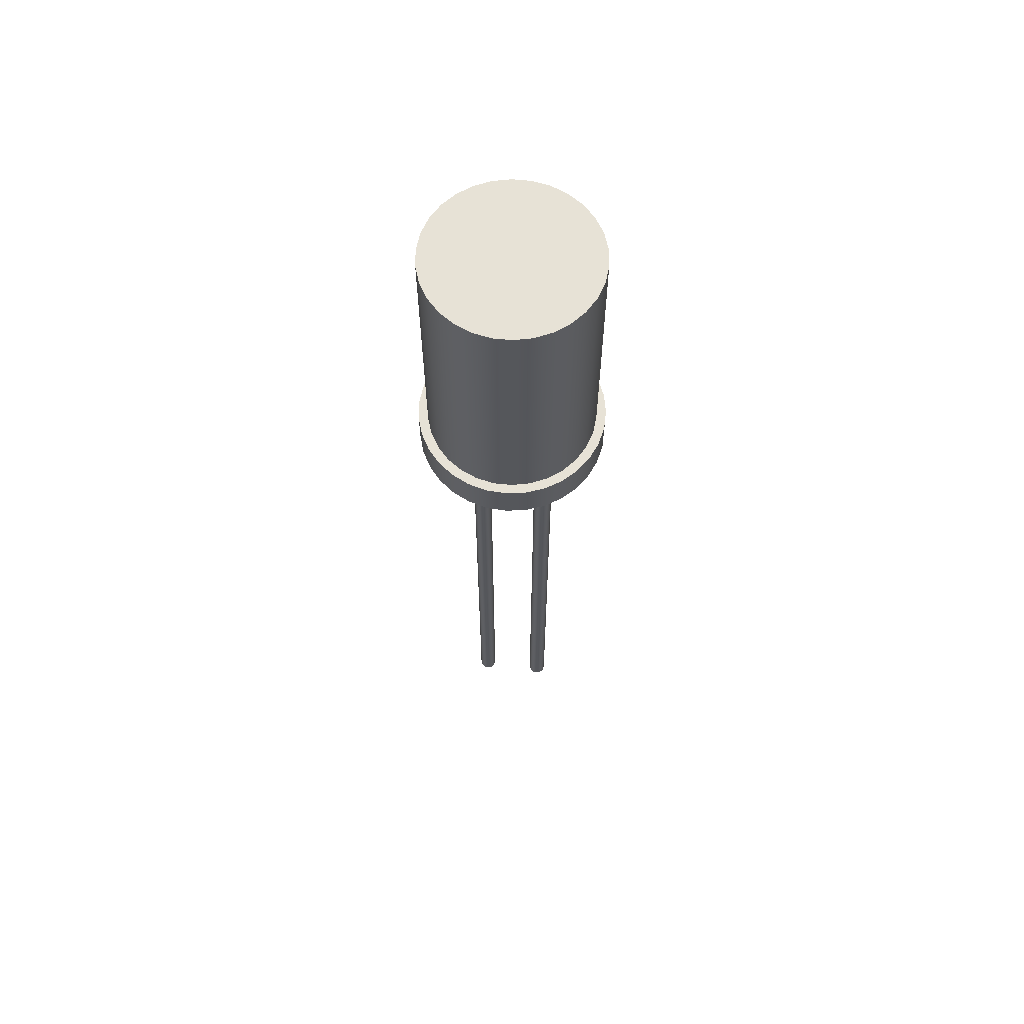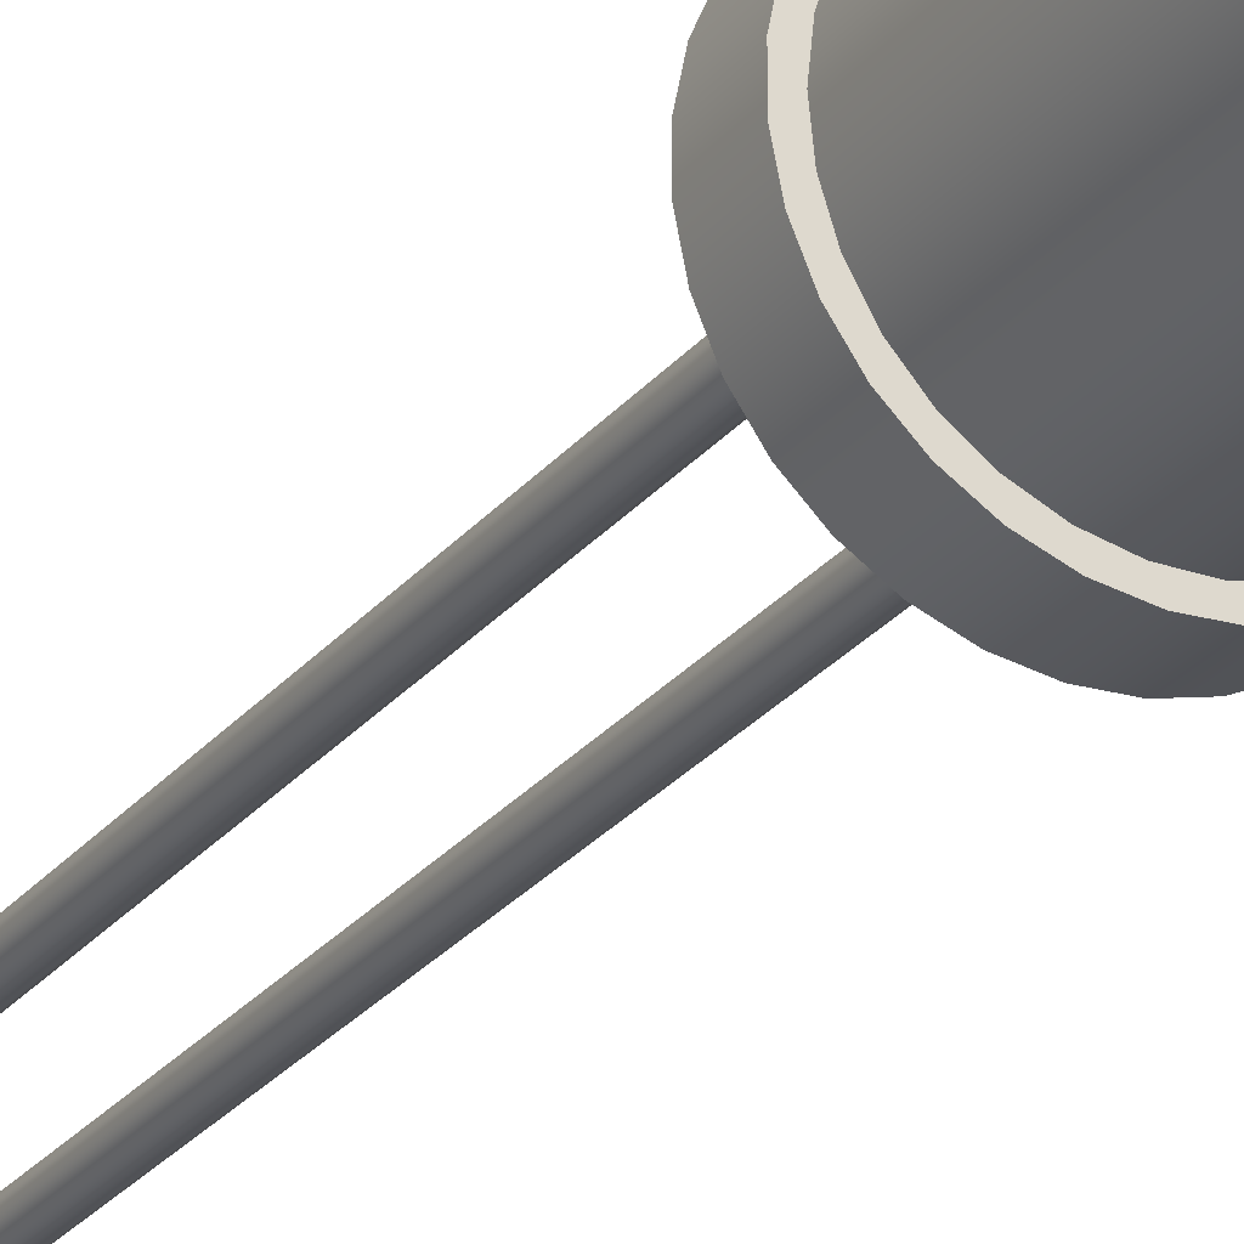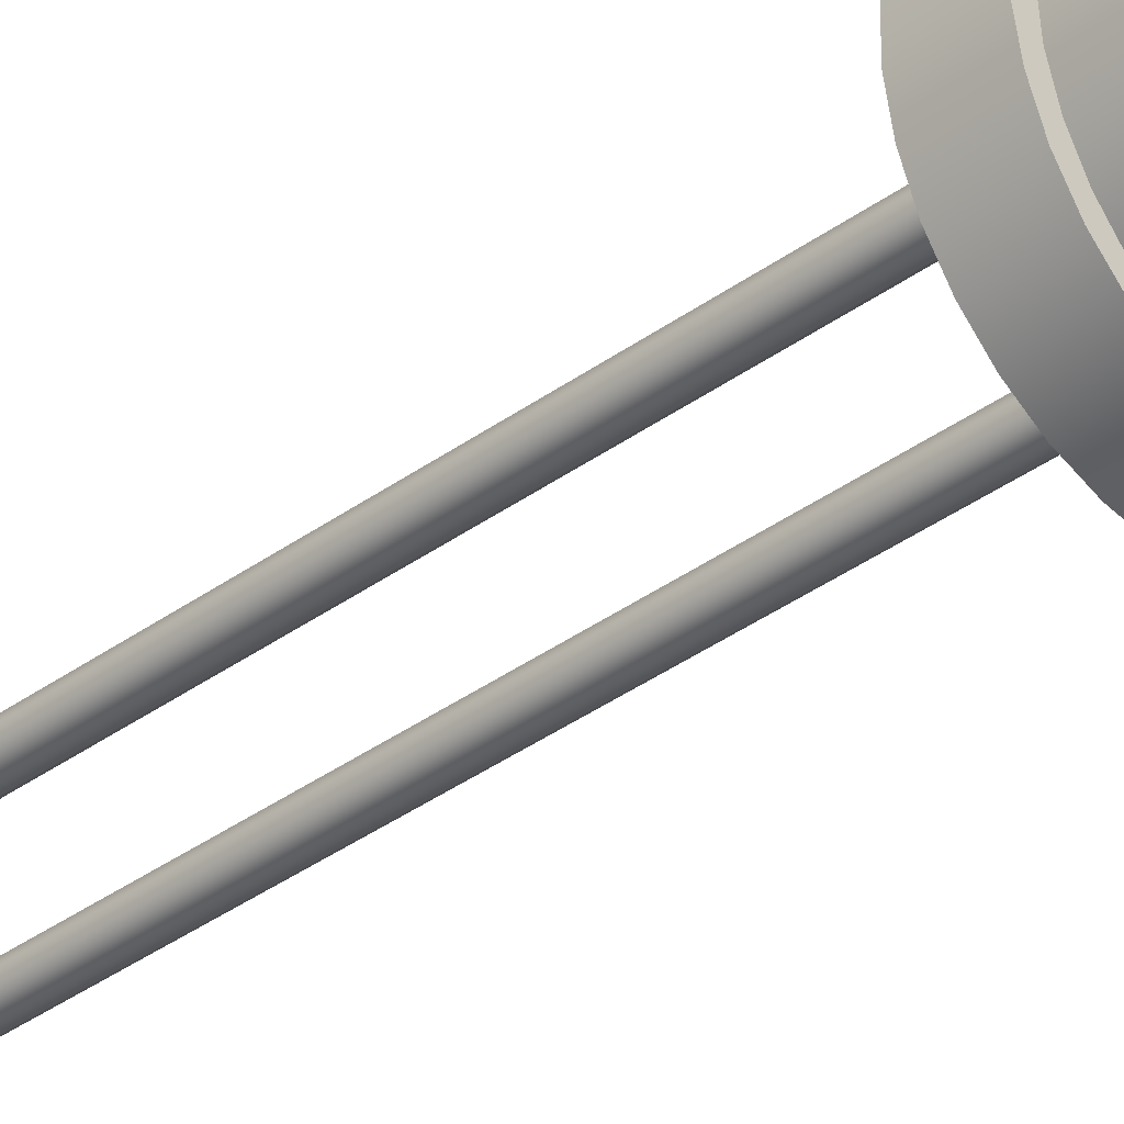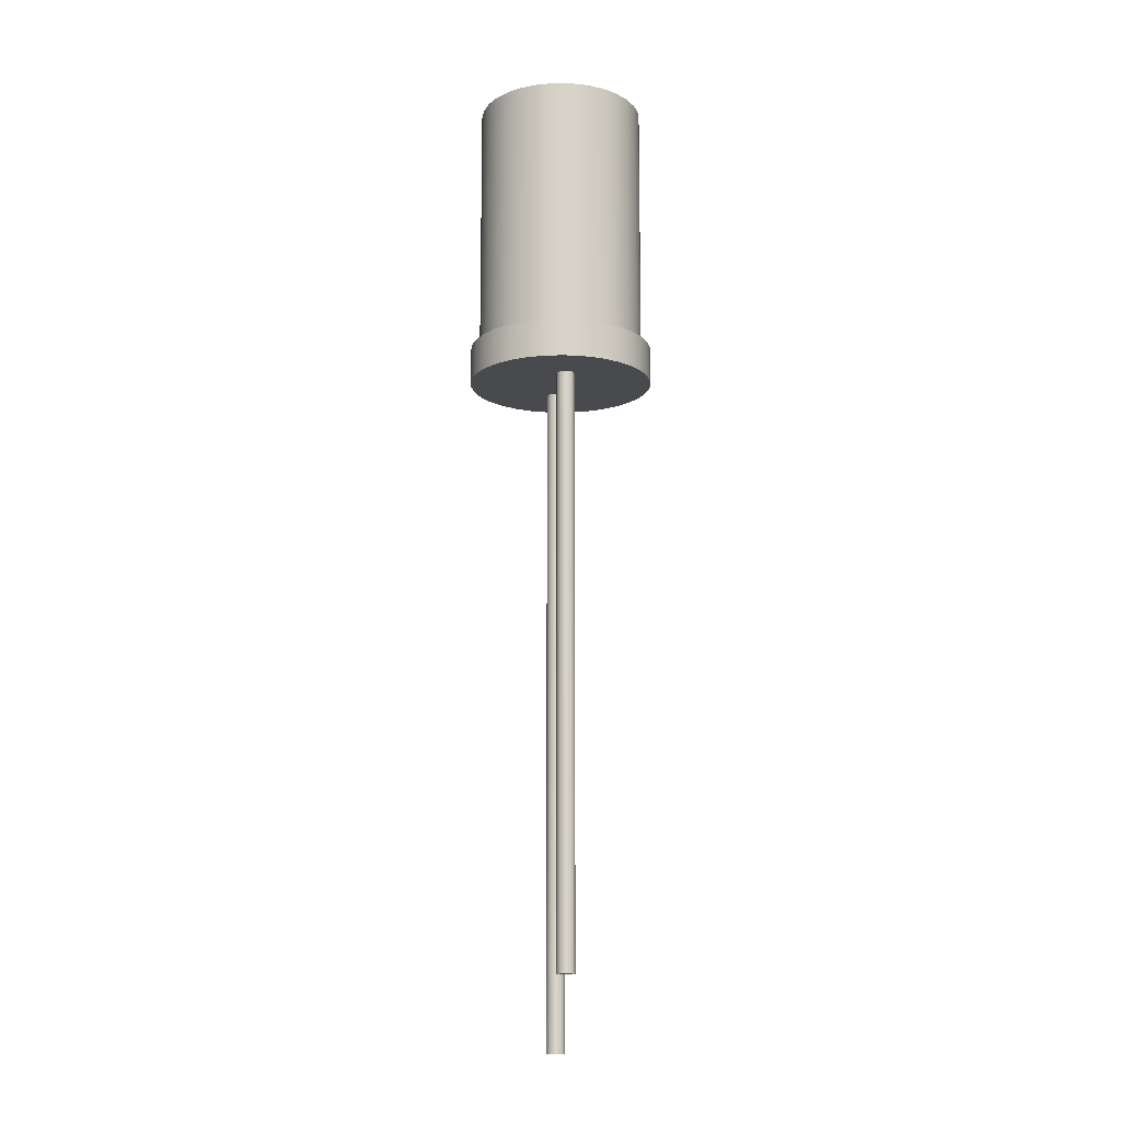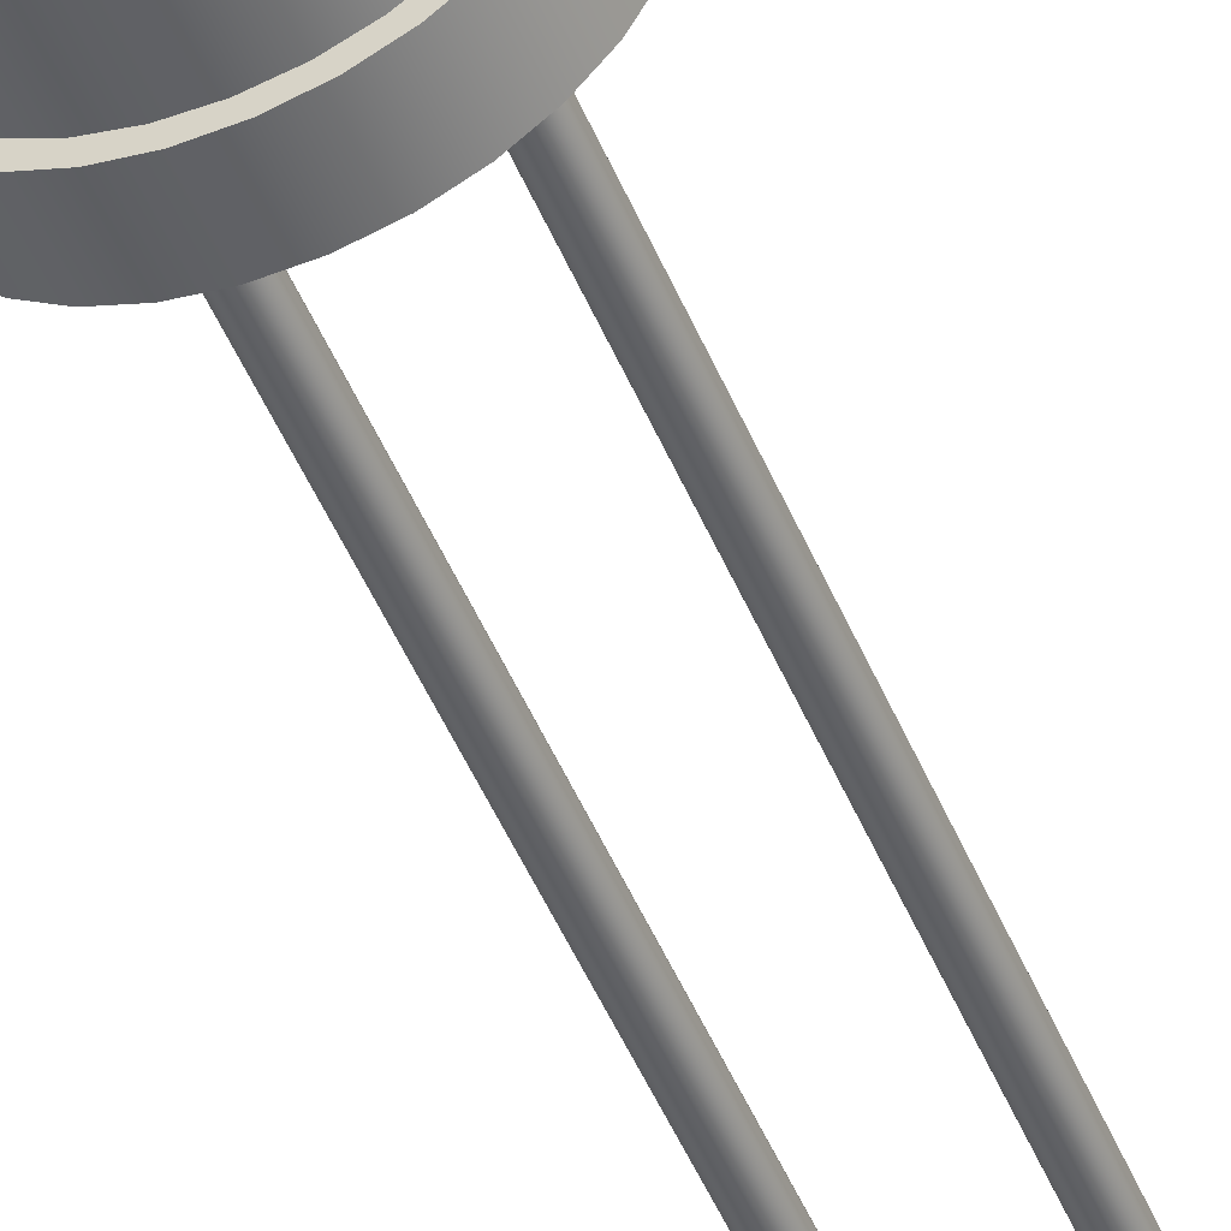
<metadata>
{"format":"obj","ext":"obj","renderer":"f3d","projection":"perspective","resolution":1024,"background":"white","views":[{"elev":63.1,"azim":29.9,"up":"+Y"},{"elev":-25.8,"azim":150.8,"up":"+Z"},{"elev":-36.1,"azim":133.8,"up":"+Z"},{"elev":-13.3,"azim":82.4,"up":"+Y"},{"elev":-48.2,"azim":-158.1,"up":"+Z"}]}
</metadata>
<code>
v -0.125 -1.8 3.062e-18
v -0.1202 -1.8 0.01469
v -0.1077 -1.8 0.02378
v -0.09227 -1.8 0.02378
v -0.07977 -1.8 0.01469
v -0.075 -1.8 0
v -0.07977 -1.8 -0.01469
v -0.09227 -1.8 -0.02378
v -0.1077 -1.8 -0.02378
v -0.1202 -1.8 -0.01469
v -0.125 0 3.062e-18
v -0.1202 0 -0.01469
v -0.1077 0 -0.02378
v -0.09227 0 -0.02378
v -0.07977 0 -0.01469
v -0.075 0 0
v -0.07977 0 0.01469
v -0.09227 0 0.02378
v -0.1077 0 0.02378
v -0.1202 0 0.01469
v -0.125 0 3.062e-18
v -0.125 -1.8 3.062e-18
v -0.125 -1.8 3.062e-18
v -0.1202 -1.8 -0.01469
v -0.1077 -1.8 -0.02378
v -0.09227 -1.8 -0.02378
v -0.07977 -1.8 -0.01469
v -0.075 -1.8 0
v -0.07977 -1.8 0.01469
v -0.09227 -1.8 0.02378
v -0.1077 -1.8 0.02378
v -0.1202 -1.8 0.01469
v 0.075 -1.6 3.062e-18
v 0.07977 -1.6 0.01469
v 0.09227 -1.6 0.02378
v 0.1077 -1.6 0.02378
v 0.1202 -1.6 0.01469
v 0.125 -1.6 0
v 0.1202 -1.6 -0.01469
v 0.1077 -1.6 -0.02378
v 0.09227 -1.6 -0.02378
v 0.07977 -1.6 -0.01469
v 0.075 0 3.062e-18
v 0.07977 0 -0.01469
v 0.09227 0 -0.02378
v 0.1077 0 -0.02378
v 0.1202 0 -0.01469
v 0.125 0 0
v 0.1202 0 0.01469
v 0.1077 0 0.02378
v 0.09227 0 0.02378
v 0.07977 0 0.01469
v 0.075 0 3.062e-18
v 0.075 -1.6 3.062e-18
v 0.075 -1.6 3.062e-18
v 0.07977 -1.6 -0.01469
v 0.09227 -1.6 -0.02378
v 0.1077 -1.6 -0.02378
v 0.1202 -1.6 -0.01469
v 0.125 -1.6 0
v 0.1202 -1.6 0.01469
v 0.1077 -1.6 0.02378
v 0.09227 -1.6 0.02378
v 0.07977 -1.6 0.01469
v 0.225 0.8 -2.755e-17
v 0.2201 0.8 0.04678
v 0.2055 0.8 0.09152
v 0.182 0.8 0.1323
v 0.1506 0.8 0.1672
v 0.1125 0.8 0.1949
v 0.06953 0.8 0.214
v 0.02352 0.8 0.2238
v -0.02352 0.8 0.2238
v -0.06953 0.8 0.214
v -0.1125 0.8 0.1949
v -0.1506 0.8 0.1672
v -0.182 0.8 0.1323
v -0.2055 0.8 0.09152
v -0.2201 0.8 0.04678
v -0.225 0.8 0
v -0.2201 0.8 -0.04678
v -0.2055 0.8 -0.09152
v -0.182 0.8 -0.1323
v -0.1506 0.8 -0.1672
v -0.1125 0.8 -0.1949
v -0.06953 0.8 -0.214
v -0.02352 0.8 -0.2238
v 0.02352 0.8 -0.2238
v 0.06953 0.8 -0.214
v 0.1125 0.8 -0.1949
v 0.1506 0.8 -0.1672
v 0.182 0.8 -0.1323
v 0.2055 0.8 -0.09152
v 0.2201 0.8 -0.04678
v 0.225 0.1 -2.755e-17
v 0.2201 0.1 -0.04678
v 0.2055 0.1 -0.09152
v 0.182 0.1 -0.1323
v 0.1506 0.1 -0.1672
v 0.1125 0.1 -0.1949
v 0.06953 0.1 -0.214
v 0.02352 0.1 -0.2238
v -0.02352 0.1 -0.2238
v -0.06953 0.1 -0.214
v -0.1125 0.1 -0.1949
v -0.1506 0.1 -0.1672
v -0.182 0.1 -0.1323
v -0.2055 0.1 -0.09152
v -0.2201 0.1 -0.04678
v -0.225 0.1 0
v -0.2201 0.1 0.04678
v -0.2055 0.1 0.09152
v -0.182 0.1 0.1323
v -0.1506 0.1 0.1672
v -0.1125 0.1 0.1949
v -0.06953 0.1 0.214
v -0.02352 0.1 0.2238
v 0.02352 0.1 0.2238
v 0.06953 0.1 0.214
v 0.1125 0.1 0.1949
v 0.1506 0.1 0.1672
v 0.182 0.1 0.1323
v 0.2055 0.1 0.09152
v 0.2201 0.1 0.04678
v 0.225 0.1 -2.755e-17
v 0.225 0.8 -2.755e-17
v 0.225 0.8 -2.755e-17
v 0.2201 0.8 -0.04678
v 0.2055 0.8 -0.09152
v 0.182 0.8 -0.1323
v 0.1506 0.8 -0.1672
v 0.1125 0.8 -0.1949
v 0.06953 0.8 -0.214
v 0.02352 0.8 -0.2238
v -0.02352 0.8 -0.2238
v -0.06953 0.8 -0.214
v -0.1125 0.8 -0.1949
v -0.1506 0.8 -0.1672
v -0.182 0.8 -0.1323
v -0.2055 0.8 -0.09152
v -0.2201 0.8 -0.04678
v -0.225 0.8 0
v -0.2201 0.8 0.04678
v -0.2055 0.8 0.09152
v -0.182 0.8 0.1323
v -0.1506 0.8 0.1672
v -0.1125 0.8 0.1949
v -0.06953 0.8 0.214
v -0.02352 0.8 0.2238
v 0.02352 0.8 0.2238
v 0.06953 0.8 0.214
v 0.1125 0.8 0.1949
v 0.1506 0.8 0.1672
v 0.182 0.8 0.1323
v 0.2055 0.8 0.09152
v 0.2201 0.8 0.04678
v -0.25 0.1 3.062e-17
v -0.2449 0.1 -0.05032
v -0.2297 0.1 -0.09859
v -0.2052 0.1 -0.1428
v -0.1722 0.1 -0.1812
v -0.1322 0.1 -0.2122
v -0.08683 0.1 -0.2344
v -0.03786 0.1 -0.2471
v 0.01266 0.1 -0.2497
v 0.06266 0.1 -0.242
v 0.1101 0.1 -0.2245
v 0.153 0.1 -0.1977
v 0.1897 0.1 -0.1628
v 0.2186 0.1 -0.1213
v 0.2385 0.1 -0.07484
v 0.2487 0.1 -0.02529
v 0.2487 0.1 0.02529
v 0.2385 0.1 0.07484
v 0.2186 0.1 0.1213
v 0.1897 0.1 0.1628
v 0.153 0.1 0.1977
v 0.1101 0.1 0.2245
v 0.06266 0.1 0.242
v 0.01266 0.1 0.2497
v -0.03786 0.1 0.2471
v -0.08683 0.1 0.2344
v -0.1322 0.1 0.2122
v -0.1722 0.1 0.1812
v -0.2052 0.1 0.1428
v -0.2297 0.1 0.09859
v -0.2449 0.1 0.05032
v -0.25 0 3.062e-17
v -0.2449 0 0.05032
v -0.2297 0 0.09859
v -0.2052 0 0.1428
v -0.1722 0 0.1812
v -0.1322 0 0.2122
v -0.08683 0 0.2344
v -0.03786 0 0.2471
v 0.01266 0 0.2497
v 0.06266 0 0.242
v 0.1101 0 0.2245
v 0.153 0 0.1977
v 0.1897 0 0.1628
v 0.2186 0 0.1213
v 0.2385 0 0.07484
v 0.2487 0 0.02529
v 0.2487 0 -0.02529
v 0.2385 0 -0.07484
v 0.2186 0 -0.1213
v 0.1897 0 -0.1628
v 0.153 0 -0.1977
v 0.1101 0 -0.2245
v 0.06266 0 -0.242
v 0.01266 0 -0.2497
v -0.03786 0 -0.2471
v -0.08683 0 -0.2344
v -0.1322 0 -0.2122
v -0.1722 0 -0.1812
v -0.2052 0 -0.1428
v -0.2297 0 -0.09859
v -0.2449 0 -0.05032
v -0.25 0 3.062e-17
v -0.25 0.1 3.062e-17
v 0.225 0.1 -2.755e-17
v 0.2201 0.1 0.04678
v 0.2055 0.1 0.09152
v 0.182 0.1 0.1323
v 0.1506 0.1 0.1672
v 0.1125 0.1 0.1949
v 0.06953 0.1 0.214
v 0.02352 0.1 0.2238
v -0.02352 0.1 0.2238
v -0.06953 0.1 0.214
v -0.1125 0.1 0.1949
v -0.1506 0.1 0.1672
v -0.182 0.1 0.1323
v -0.2055 0.1 0.09152
v -0.2201 0.1 0.04678
v -0.225 0.1 0
v -0.2201 0.1 -0.04678
v -0.2055 0.1 -0.09152
v -0.182 0.1 -0.1323
v -0.1506 0.1 -0.1672
v -0.1125 0.1 -0.1949
v -0.06953 0.1 -0.214
v -0.02352 0.1 -0.2238
v 0.02352 0.1 -0.2238
v 0.06953 0.1 -0.214
v 0.1125 0.1 -0.1949
v 0.1506 0.1 -0.1672
v 0.182 0.1 -0.1323
v 0.2055 0.1 -0.09152
v 0.2201 0.1 -0.04678
v -0.25 0.1 3.062e-17
v -0.2449 0.1 0.05032
v -0.2297 0.1 0.09859
v -0.2052 0.1 0.1428
v -0.1722 0.1 0.1812
v -0.1322 0.1 0.2122
v -0.08683 0.1 0.2344
v -0.03786 0.1 0.2471
v 0.01266 0.1 0.2497
v 0.06266 0.1 0.242
v 0.1101 0.1 0.2245
v 0.153 0.1 0.1977
v 0.1897 0.1 0.1628
v 0.2186 0.1 0.1213
v 0.2385 0.1 0.07484
v 0.2487 0.1 0.02529
v 0.2487 0.1 -0.02529
v 0.2385 0.1 -0.07484
v 0.2186 0.1 -0.1213
v 0.1897 0.1 -0.1628
v 0.153 0.1 -0.1977
v 0.1101 0.1 -0.2245
v 0.06266 0.1 -0.242
v 0.01266 0.1 -0.2497
v -0.03786 0.1 -0.2471
v -0.08683 0.1 -0.2344
v -0.1322 0.1 -0.2122
v -0.1722 0.1 -0.1812
v -0.2052 0.1 -0.1428
v -0.2297 0.1 -0.09859
v -0.2449 0.1 -0.05032
v -0.125 0 3.062e-18
v -0.1202 0 0.01469
v -0.1077 0 0.02378
v -0.09227 0 0.02378
v -0.07977 0 0.01469
v -0.075 0 0
v -0.07977 0 -0.01469
v -0.09227 0 -0.02378
v -0.1077 0 -0.02378
v -0.1202 0 -0.01469
v 0.075 0 3.062e-18
v 0.07977 0 0.01469
v 0.09227 0 0.02378
v 0.1077 0 0.02378
v 0.1202 0 0.01469
v 0.125 0 0
v 0.1202 0 -0.01469
v 0.1077 0 -0.02378
v 0.09227 0 -0.02378
v 0.07977 0 -0.01469
v -0.25 0 3.062e-17
v -0.2449 0 -0.05032
v -0.2297 0 -0.09859
v -0.2052 0 -0.1428
v -0.1722 0 -0.1812
v -0.1322 0 -0.2122
v -0.08683 0 -0.2344
v -0.03786 0 -0.2471
v 0.01266 0 -0.2497
v 0.06266 0 -0.242
v 0.1101 0 -0.2245
v 0.153 0 -0.1977
v 0.1897 0 -0.1628
v 0.2186 0 -0.1213
v 0.2385 0 -0.07484
v 0.2487 0 -0.02529
v 0.2487 0 0.02529
v 0.2385 0 0.07484
v 0.2186 0 0.1213
v 0.1897 0 0.1628
v 0.153 0 0.1977
v 0.1101 0 0.2245
v 0.06266 0 0.242
v 0.01266 0 0.2497
v -0.03786 0 0.2471
v -0.08683 0 0.2344
v -0.1322 0 0.2122
v -0.1722 0 0.1812
v -0.2052 0 0.1428
v -0.2297 0 0.09859
v -0.2449 0 0.05032
g c9e2fe42-e373-11ea-b9f5-54bf646e7e1f
f 2 20 1
f 1 20 21
f 22 11 10
f 10 11 12
f 10 12 9
f 9 12 13
f 9 13 8
f 8 13 14
f 8 14 7
f 7 14 15
f 7 15 6
f 6 15 16
f 6 16 5
f 5 16 17
f 5 17 4
f 4 17 18
f 4 18 3
f 3 18 19
f 3 19 2
f 2 19 20
g c9e3c1ba-e373-11ea-bea9-54bf646e7e1f
f 24 27 23
f 23 27 28
f 23 28 32
f 32 28 29
f 32 29 31
f 31 29 30
f 25 26 24
f 24 26 27
g c9793f86-e373-11ea-ae89-54bf646e7e1f
f 34 52 33
f 33 52 53
f 54 43 42
f 42 43 44
f 42 44 41
f 41 44 45
f 41 45 40
f 40 45 46
f 40 46 39
f 39 46 47
f 39 47 38
f 38 47 48
f 38 48 37
f 37 48 49
f 37 49 36
f 36 49 50
f 36 50 35
f 35 50 51
f 35 51 34
f 34 51 52
g c97a02d4-e373-11ea-8592-54bf646e7e1f
f 56 59 55
f 55 59 60
f 55 60 64
f 64 60 61
f 64 61 63
f 63 61 62
f 57 58 56
f 56 58 59
g c920e5da-e373-11ea-97b4-54bf646e7e1f
f 66 124 65
f 65 124 125
f 126 95 94
f 94 95 96
f 94 96 97
f 66 67 124
f 124 67 123
f 123 67 68
f 123 68 122
f 122 68 69
f 122 69 121
f 121 69 70
f 121 70 120
f 120 70 71
f 120 71 119
f 119 71 72
f 119 72 118
f 118 72 73
f 118 73 117
f 117 73 74
f 117 74 116
f 116 74 75
f 116 75 115
f 115 75 76
f 115 76 114
f 114 76 77
f 114 77 113
f 113 77 78
f 113 78 112
f 112 78 79
f 112 79 111
f 111 79 80
f 111 80 110
f 110 80 81
f 110 81 109
f 109 81 82
f 109 82 108
f 108 82 83
f 108 83 107
f 107 83 84
f 107 84 106
f 106 84 85
f 106 85 105
f 105 85 86
f 105 86 104
f 104 86 87
f 104 87 103
f 103 87 88
f 103 88 102
f 102 88 89
f 102 89 101
f 101 89 90
f 101 90 100
f 100 90 91
f 100 91 99
f 99 91 92
f 99 92 98
f 98 92 93
f 98 93 97
f 97 93 94
g c921d040-e373-11ea-b2e7-54bf646e7e1f
f 128 141 127
f 127 141 142
f 127 142 156
f 156 142 143
f 156 143 155
f 155 143 144
f 155 144 154
f 154 144 145
f 154 145 153
f 153 145 146
f 153 146 152
f 152 146 147
f 152 147 151
f 151 147 148
f 151 148 150
f 150 148 149
f 141 128 140
f 140 128 129
f 140 129 139
f 139 129 130
f 139 130 138
f 138 130 131
f 138 131 137
f 137 131 132
f 137 132 136
f 136 132 133
f 136 133 135
f 135 133 134
g c85b246e-e373-11ea-8595-54bf646e7e1f
f 158 218 157
f 157 218 219
f 220 188 187
f 187 188 189
f 187 189 186
f 186 189 190
f 186 190 185
f 185 190 191
f 185 191 184
f 184 191 192
f 184 192 183
f 183 192 193
f 183 193 182
f 182 193 194
f 182 194 181
f 181 194 195
f 181 195 180
f 180 195 196
f 180 196 179
f 179 196 197
f 179 197 178
f 178 197 198
f 178 198 177
f 177 198 199
f 177 199 176
f 176 199 200
f 176 200 175
f 175 200 201
f 175 201 174
f 174 201 202
f 174 202 173
f 173 202 203
f 173 203 172
f 172 203 204
f 172 204 171
f 171 204 205
f 171 205 170
f 170 205 206
f 170 206 169
f 169 206 207
f 169 207 168
f 168 207 208
f 168 208 167
f 167 208 209
f 167 209 166
f 166 209 210
f 166 210 165
f 165 210 211
f 165 211 164
f 164 211 212
f 164 212 163
f 163 212 213
f 163 213 162
f 162 213 214
f 162 214 161
f 161 214 215
f 161 215 160
f 160 215 216
f 160 216 159
f 159 216 217
f 159 217 158
f 158 217 218
g c85b999c-e373-11ea-b065-54bf646e7e1f
f 222 266 221
f 221 266 267
f 221 267 250
f 250 267 268
f 250 268 249
f 249 268 269
f 249 269 248
f 248 269 270
f 248 270 247
f 247 270 271
f 247 271 246
f 246 271 272
f 246 272 245
f 245 272 273
f 245 273 244
f 244 273 274
f 244 274 243
f 243 274 275
f 243 275 242
f 242 275 276
f 242 276 241
f 241 276 277
f 241 277 240
f 240 277 278
f 240 278 239
f 239 278 279
f 239 279 238
f 238 279 280
f 238 280 237
f 237 280 281
f 237 281 236
f 236 281 251
f 236 251 252
f 266 222 265
f 265 222 223
f 265 223 264
f 264 223 224
f 264 224 263
f 263 224 225
f 263 225 262
f 262 225 226
f 262 226 261
f 261 226 227
f 261 227 260
f 260 227 228
f 260 228 259
f 259 228 229
f 259 229 258
f 258 229 230
f 258 230 257
f 257 230 231
f 257 231 256
f 256 231 232
f 256 232 255
f 255 232 233
f 255 233 254
f 254 233 234
f 254 234 253
f 253 234 235
f 253 235 252
f 252 235 236
g c85c0ec2-e373-11ea-825c-54bf646e7e1f
f 283 332 282
f 282 332 302
f 282 302 303
f 332 283 331
f 331 283 284
f 331 284 330
f 330 284 329
f 329 284 285
f 329 285 328
f 328 285 327
f 327 285 326
f 326 285 286
f 326 286 325
f 325 286 293
f 325 293 294
f 293 286 292
f 292 286 287
f 292 287 301
f 301 287 288
f 301 288 310
f 310 288 309
f 309 288 289
f 309 289 308
f 308 289 307
f 307 289 306
f 306 289 290
f 306 290 305
f 305 290 304
f 304 290 291
f 304 291 303
f 303 291 282
f 295 322 294
f 294 322 323
f 294 323 324
f 296 320 295
f 295 320 321
f 295 321 322
f 297 318 296
f 296 318 319
f 296 319 320
f 318 297 317
f 317 297 298
f 317 298 316
f 316 298 315
f 315 298 299
f 315 299 314
f 314 299 313
f 313 299 300
f 313 300 312
f 312 300 311
f 311 300 310
f 310 300 301
f 324 325 294

</code>
